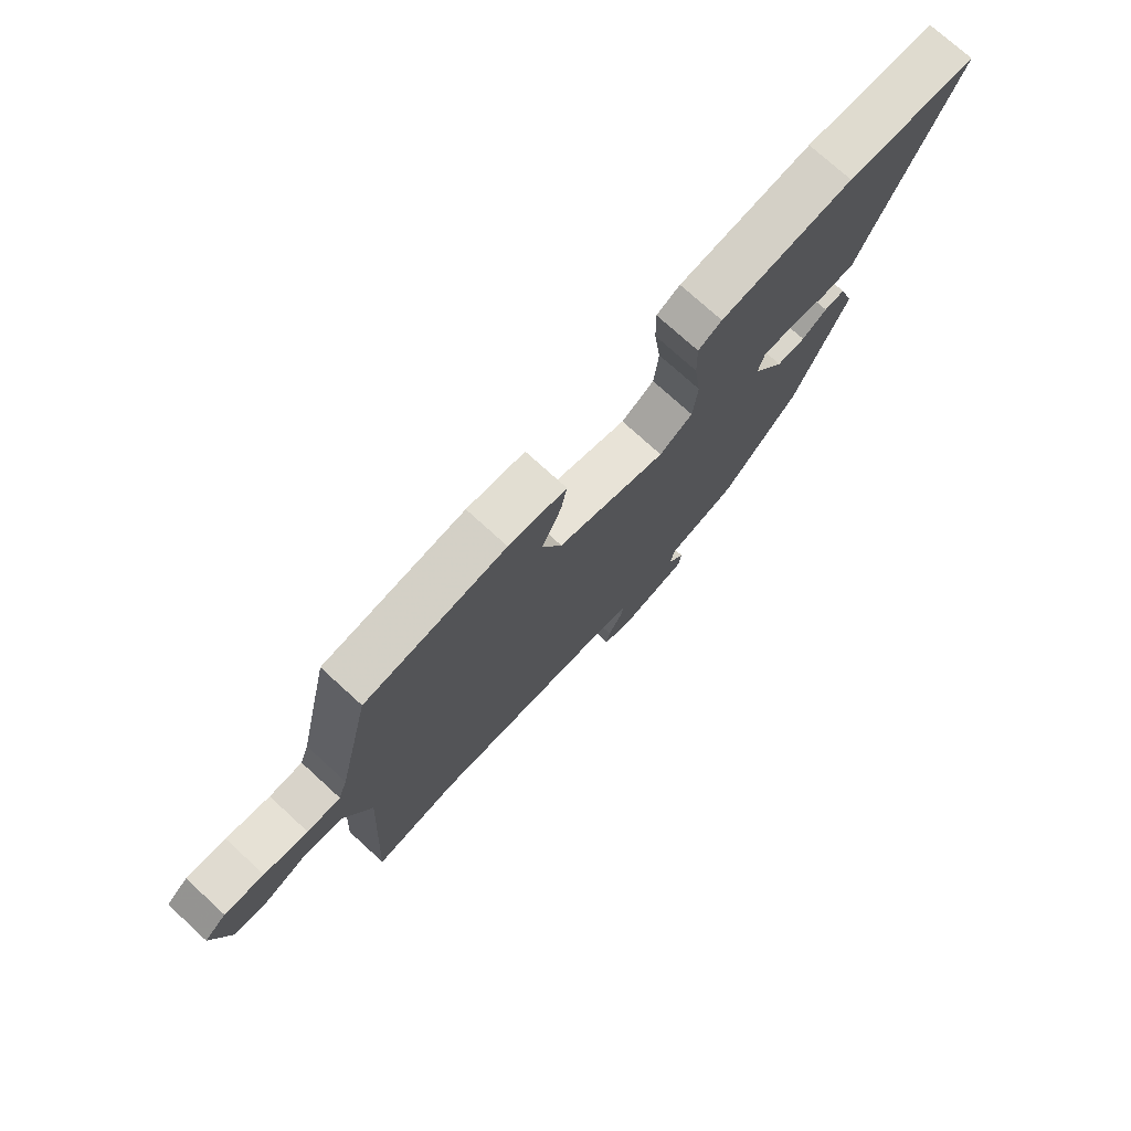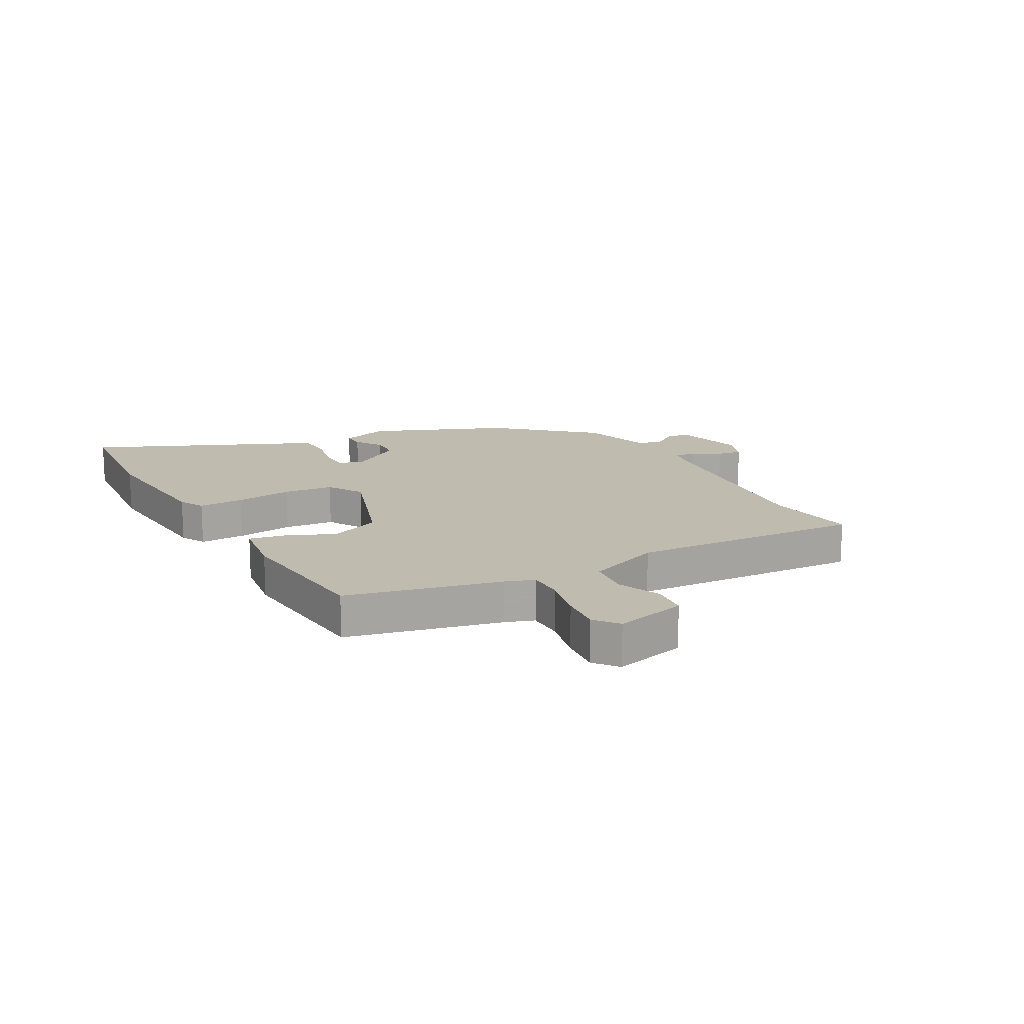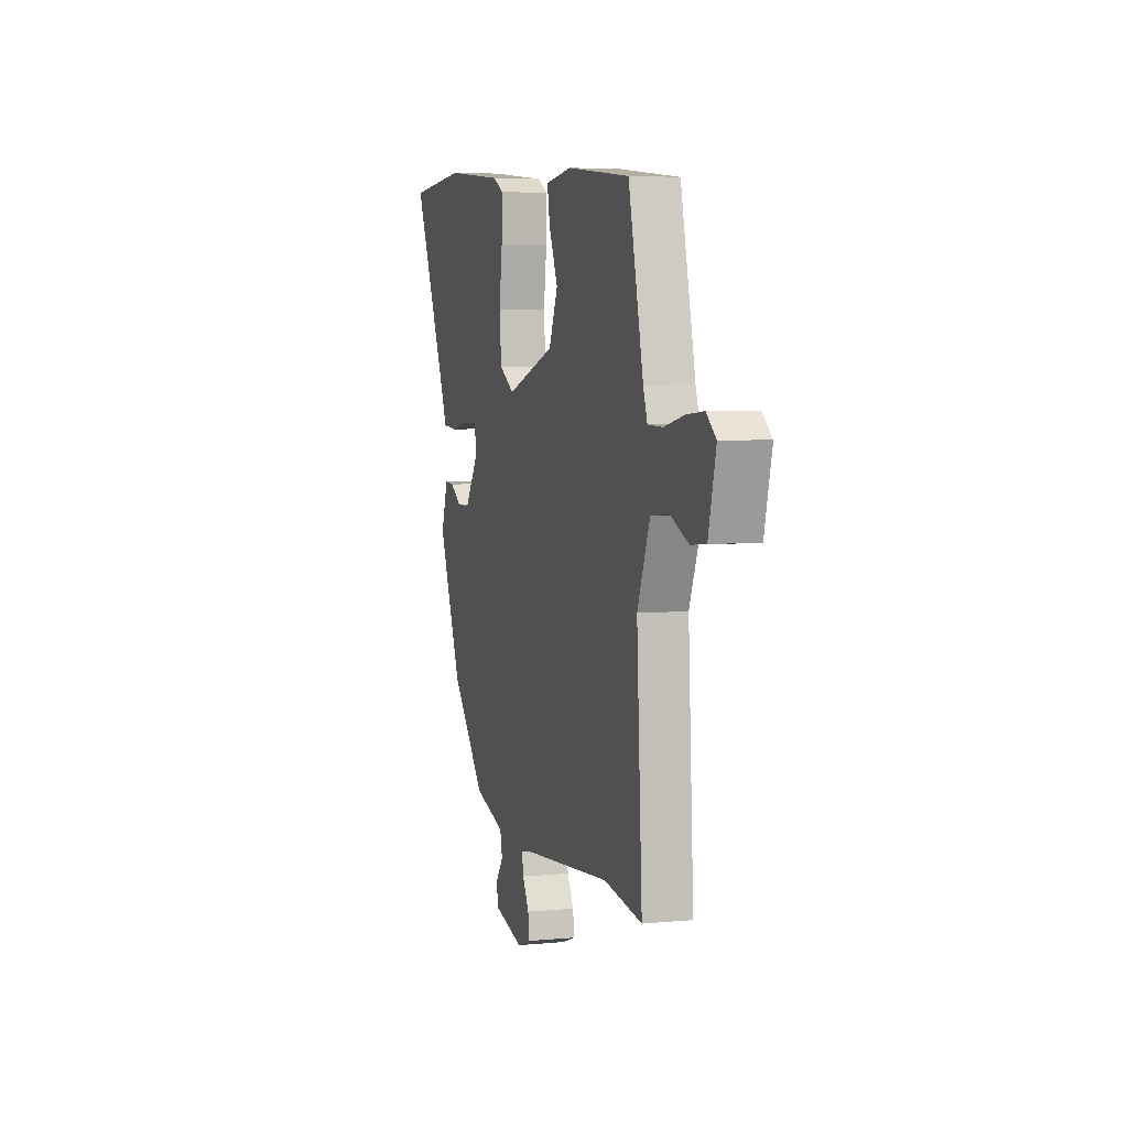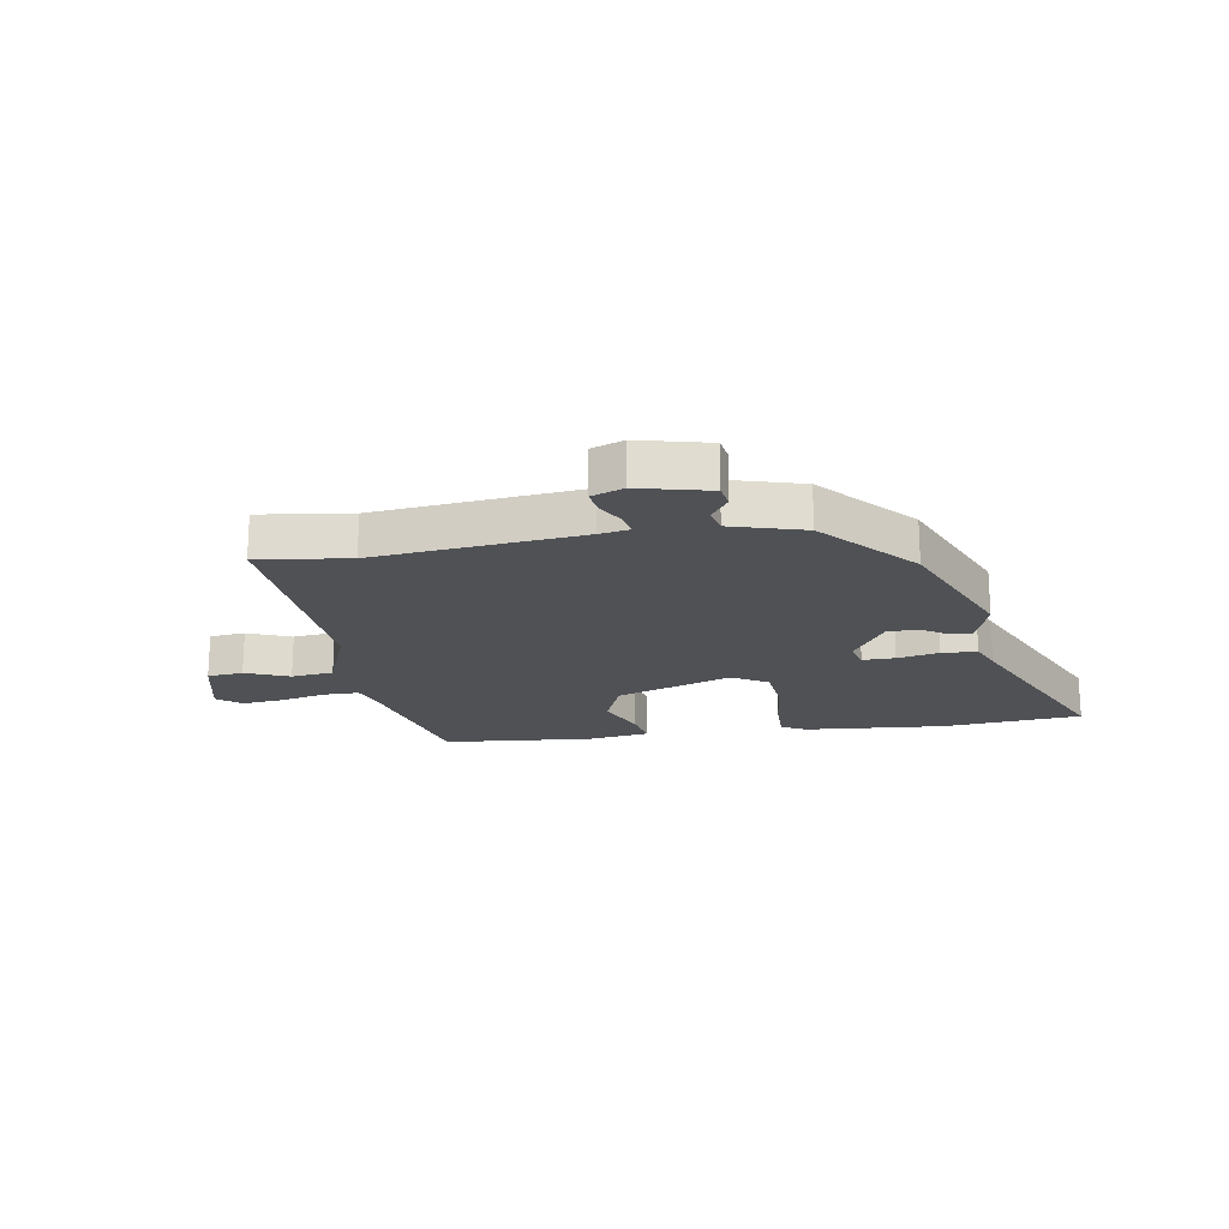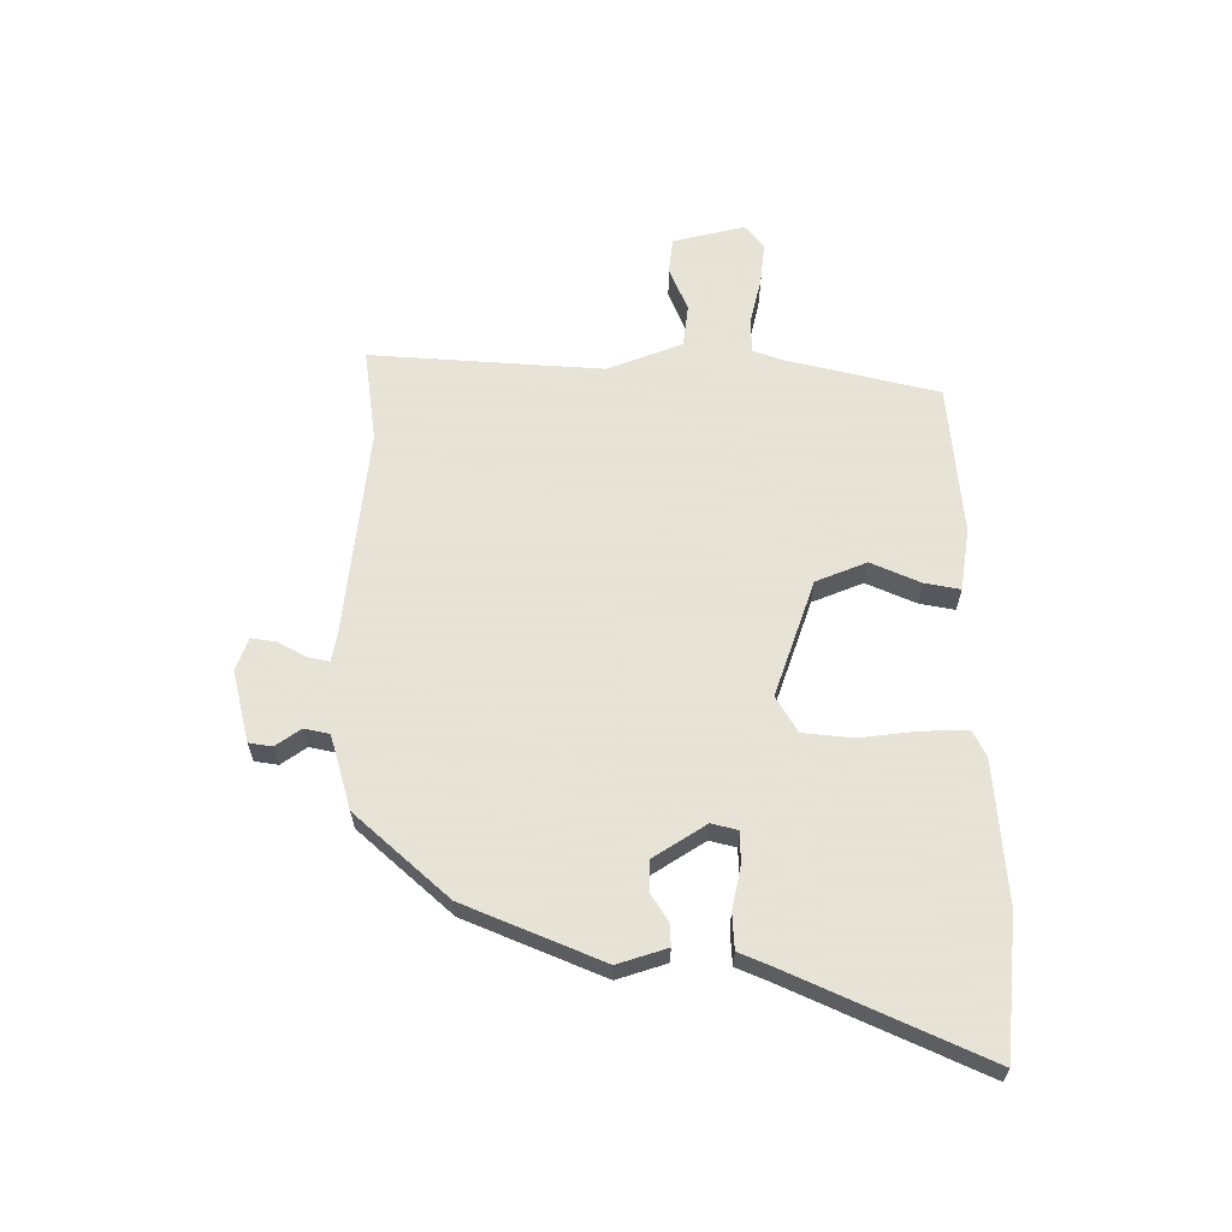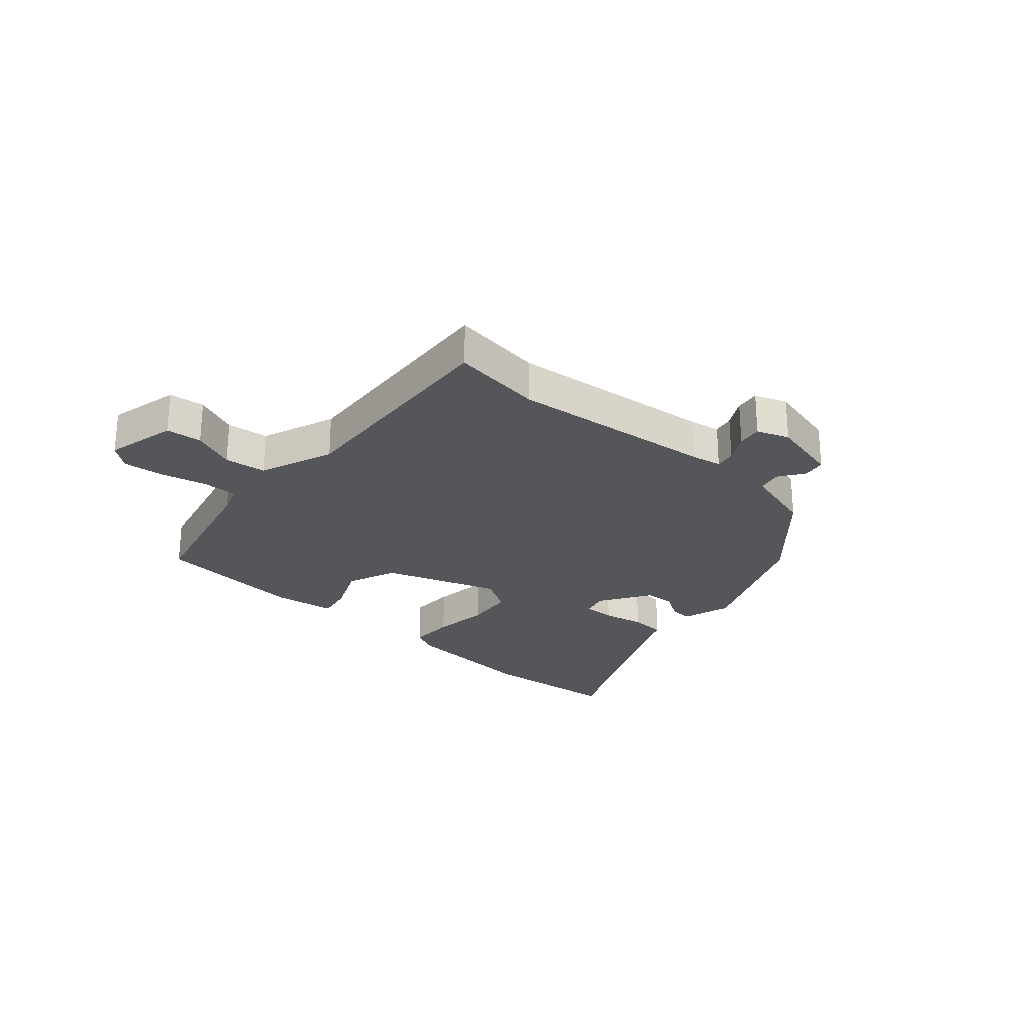
<metadata>
{"format":"obj","ext":"obj","renderer":"f3d","projection":"perspective","resolution":1024,"background":"white","views":[{"elev":74.7,"azim":132.4,"up":"+Z"},{"elev":15.9,"azim":61.2,"up":"+Y"},{"elev":5.4,"azim":73.3,"up":"+Z"},{"elev":-19.6,"azim":-170.1,"up":"+Y"},{"elev":62.8,"azim":-89.3,"up":"+Y"},{"elev":-25.8,"azim":139.2,"up":"+Y"}]}
</metadata>
<code>
v 0.528 0.07 -0.504
v 0.37 0.07 -0.481
v 0.013 0.07 -0.515
v -0.039 0.07 -0.524
v -0.032 0.07 -0.561
v -0.006 0.07 -0.609
v 0 0.07 -0.652
v -0.056 0.07 -0.672
v -0.178 0.07 -0.641
v -0.184 0.07 -0.601
v -0.153 0.07 -0.558
v -0.162 0.07 -0.515
v -0.288 0.07 -0.477
v -0.428 0.07 -0.317
v -0.524 0.07 -0.08
v -0.496 0.07 0.004
v -0.458 0.07 0.002
v -0.412 0.07 -0.028
v -0.359 0.07 -0.027
v -0.301 0.07 0.061
v -0.312 0.07 0.107
v -0.368 0.07 0.107
v -0.44 0.07 0.093
v -0.501 0.07 0.097
v -0.523 0.07 0.151
v -0.67 0.07 0.486
v -0.43 0.07 0.506
v -0.187 0.07 0.484
v -0.144 0.07 0.461
v -0.146 0.07 0.383
v -0.159 0.07 0.285
v -0.151 0.07 0.199
v -0.09 0.07 0.162
v 0.11 0.07 0.229
v 0.146 0.07 0.315
v 0.11 0.07 0.4
v 0.099 0.07 0.461
v 0.206 0.07 0.476
v 0.466 0.07 0.45
v 0.527 0.07 0.186
v 0.544 0.07 0.137
v 0.605 0.07 0.136
v 0.685 0.07 0.154
v 0.757 0.07 0.161
v 0.797 0.07 0.128
v 0.766 0.07 0.005
v 0.704 0.07 -0.001
v 0.629 0.07 0.031
v 0.556 0.07 0.023
v 0.505 0.07 -0.105
v 0.528 0 -0.504
v 0.37 0 -0.481
v 0.013 0 -0.515
v -0.039 0 -0.524
v -0.032 0 -0.561
v -0.006 0 -0.609
v 0 0 -0.652
v -0.056 0 -0.672
v -0.178 0 -0.641
v -0.184 0 -0.601
v -0.153 0 -0.558
v -0.162 0 -0.515
v -0.288 0 -0.477
v -0.428 0 -0.317
v -0.524 0 -0.08
v -0.496 0 0.004
v -0.458 0 0.002
v -0.412 0 -0.028
v -0.359 0 -0.027
v -0.301 0 0.061
v -0.312 0 0.107
v -0.368 0 0.107
v -0.44 0 0.093
v -0.501 0 0.097
v -0.523 0 0.151
v -0.67 0 0.486
v -0.43 0 0.506
v -0.187 0 0.484
v -0.144 0 0.461
v -0.146 0 0.383
v -0.159 0 0.285
v -0.151 0 0.199
v -0.09 0 0.162
v 0.11 0 0.229
v 0.146 0 0.315
v 0.11 0 0.4
v 0.099 0 0.461
v 0.206 0 0.476
v 0.466 0 0.45
v 0.527 0 0.186
v 0.544 0 0.137
v 0.605 0 0.136
v 0.685 0 0.154
v 0.757 0 0.161
v 0.797 0 0.128
v 0.766 0 0.005
v 0.704 0 -0.001
v 0.629 0 0.031
v 0.556 0 0.023
v 0.505 0 -0.105
f 46 47 48
f 45 46 48
f 44 45 48
f 43 44 48
f 42 43 48
f 41 42 48 49
f 40 41 49 50
f 39 40 50
f 38 39 50
f 37 38 50
f 36 37 50
f 35 36 50
f 29 30 31
f 28 29 31
f 27 28 31
f 26 27 31
f 25 26 31
f 25 31 32
f 24 25 32
f 23 24 32
f 22 23 32
f 21 22 32 33
f 16 17 18
f 15 16 18
f 14 15 18
f 13 14 18
f 12 13 18
f 12 18 19
f 9 10 11
f 8 9 11
f 7 8 11
f 6 7 11
f 5 6 11
f 4 5 11 12
f 12 19 20
f 4 12 20
f 3 4 20
f 50 1 2
f 35 50 2
f 34 35 2
f 20 21 33
f 20 33 34
f 3 20 34
f 2 3 34
f 98 97 96
f 98 96 95
f 98 95 94
f 98 94 93
f 98 93 92
f 99 98 92 91
f 100 99 91 90
f 100 90 89
f 100 89 88
f 100 88 87
f 100 87 86
f 100 86 85
f 81 80 79
f 81 79 78
f 81 78 77
f 81 77 76
f 81 76 75
f 82 81 75
f 82 75 74
f 82 74 73
f 82 73 72
f 83 82 72 71
f 68 67 66
f 68 66 65
f 68 65 64
f 68 64 63
f 68 63 62
f 69 68 62
f 61 60 59
f 61 59 58
f 61 58 57
f 61 57 56
f 61 56 55
f 62 61 55 54
f 70 69 62
f 70 62 54
f 70 54 53
f 52 51 100
f 52 100 85
f 52 85 84
f 83 71 70
f 84 83 70
f 84 70 53
f 84 53 52
f 1 51 52 2
f 2 52 53 3
f 3 53 54 4
f 4 54 55 5
f 5 55 56 6
f 6 56 57 7
f 7 57 58 8
f 8 58 59 9
f 9 59 60 10
f 10 60 61 11
f 11 61 62 12
f 12 62 63 13
f 13 63 64 14
f 14 64 65 15
f 15 65 66 16
f 16 66 67 17
f 17 67 68 18
f 18 68 69 19
f 19 69 70 20
f 20 70 71 21
f 21 71 72 22
f 22 72 73 23
f 23 73 74 24
f 24 74 75 25
f 25 75 76 26
f 26 76 77 27
f 27 77 78 28
f 28 78 79 29
f 29 79 80 30
f 30 80 81 31
f 31 81 82 32
f 32 82 83 33
f 33 83 84 34
f 34 84 85 35
f 35 85 86 36
f 36 86 87 37
f 37 87 88 38
f 38 88 89 39
f 39 89 90 40
f 40 90 91 41
f 41 91 92 42
f 42 92 93 43
f 43 93 94 44
f 44 94 95 45
f 45 95 96 46
f 46 96 97 47
f 47 97 98 48
f 48 98 99 49
f 49 99 100 50
f 50 100 51 1

</code>
